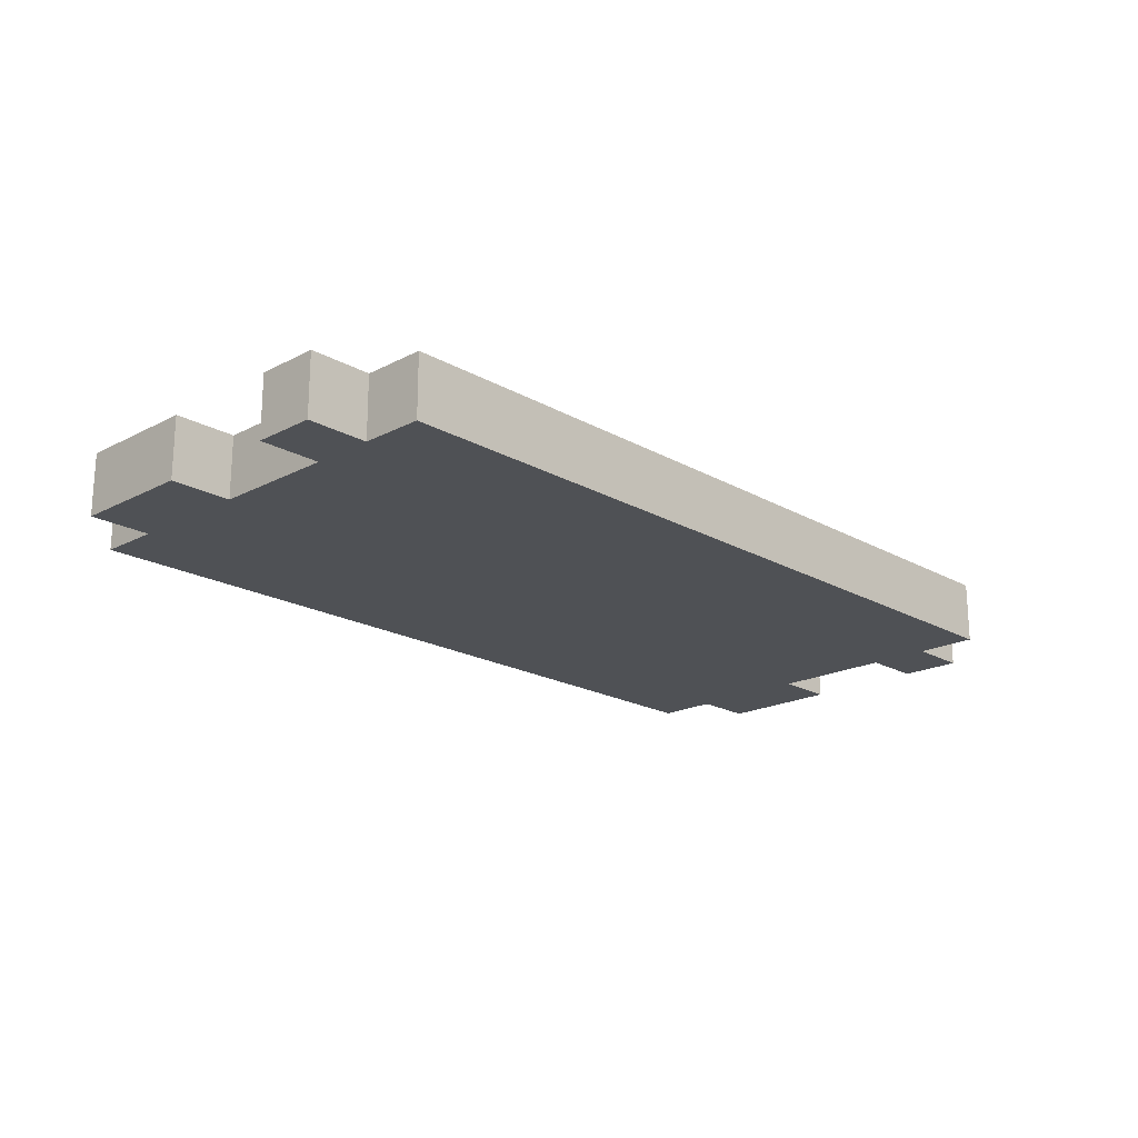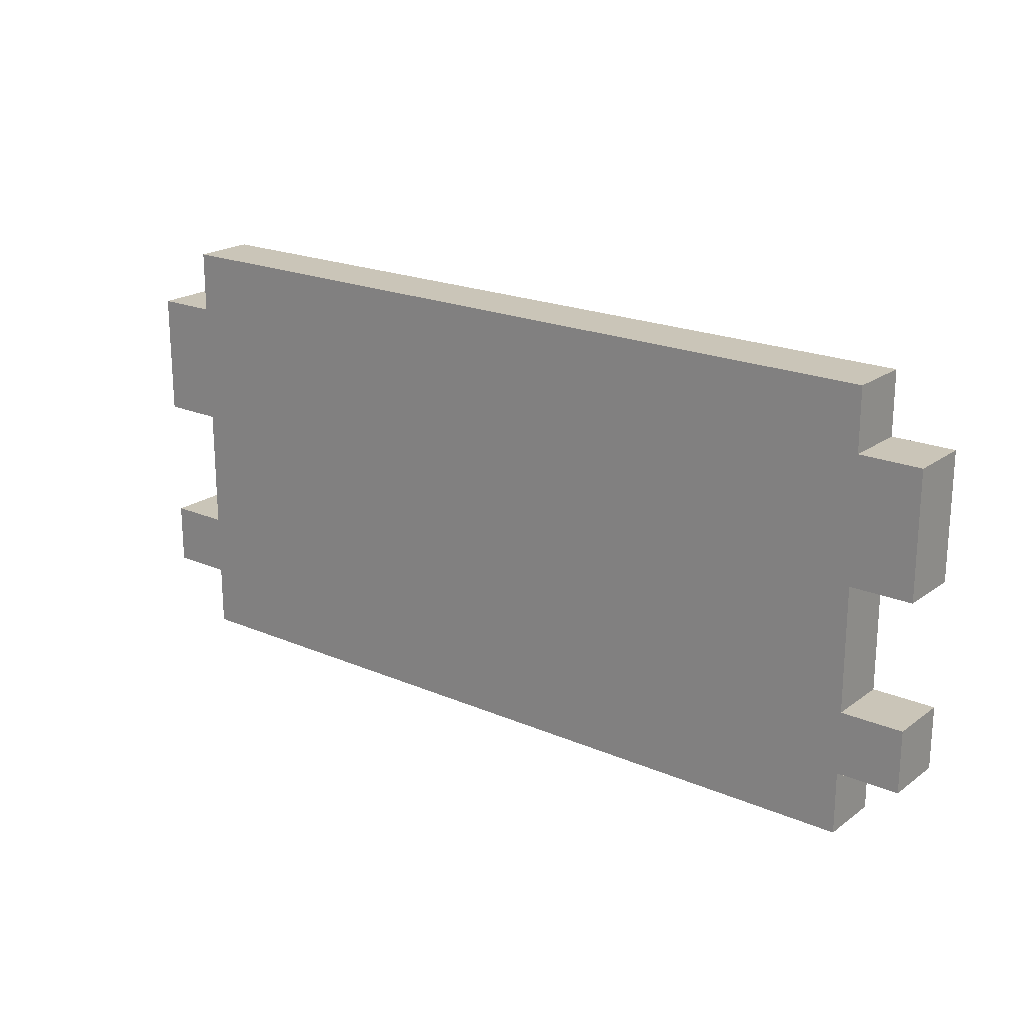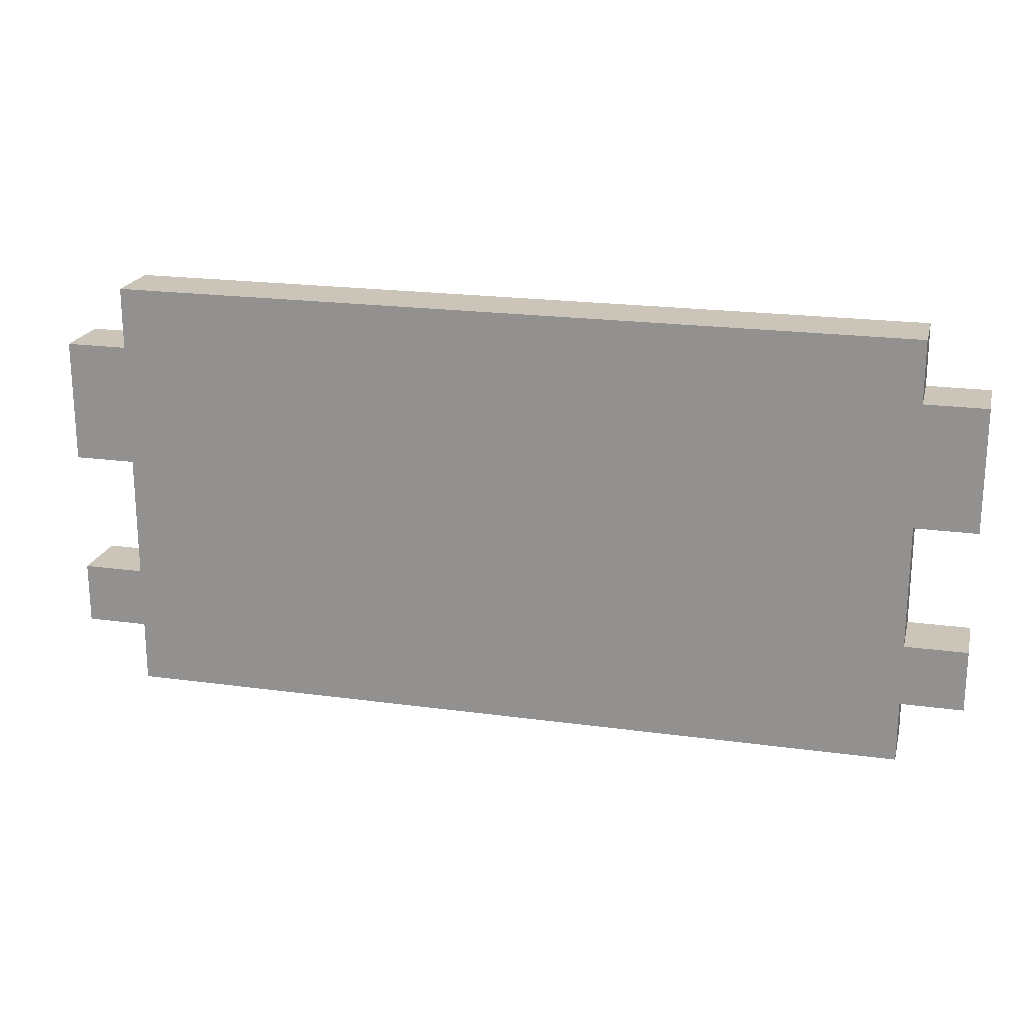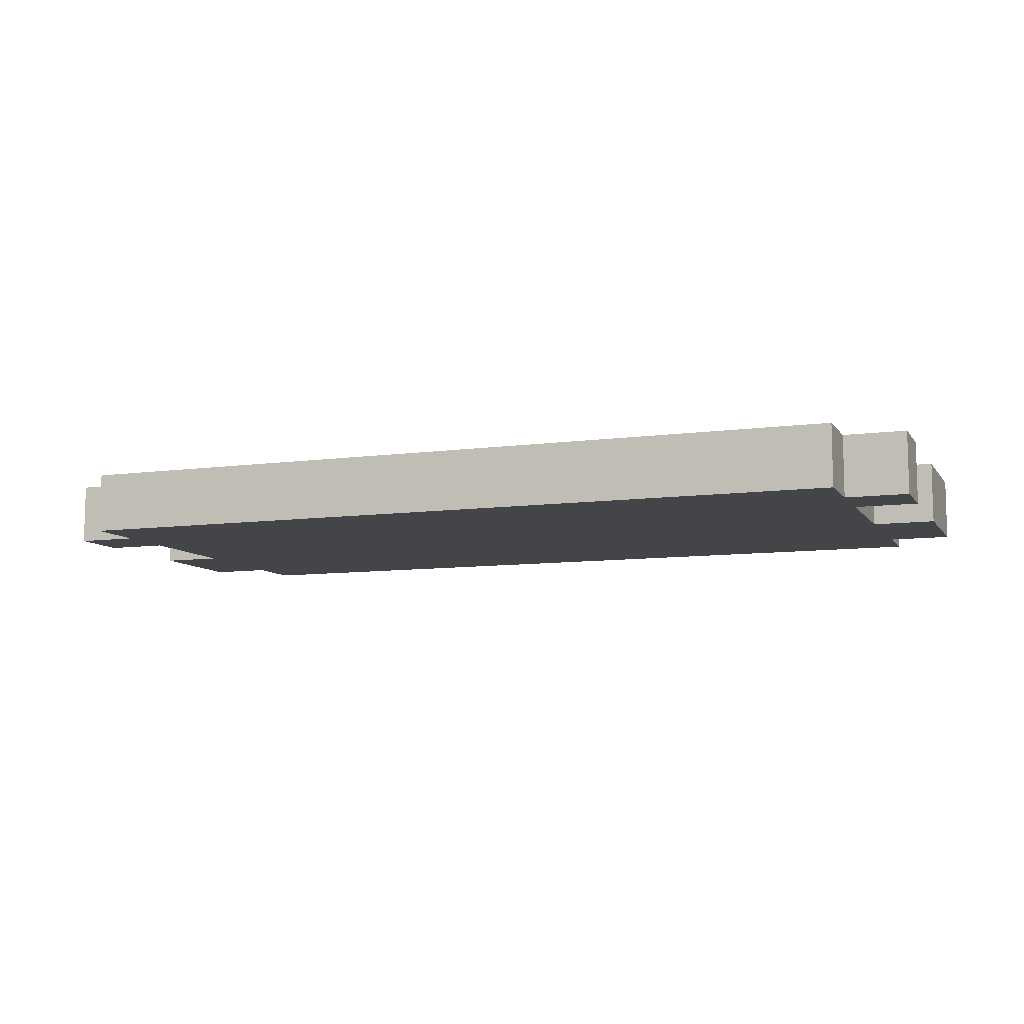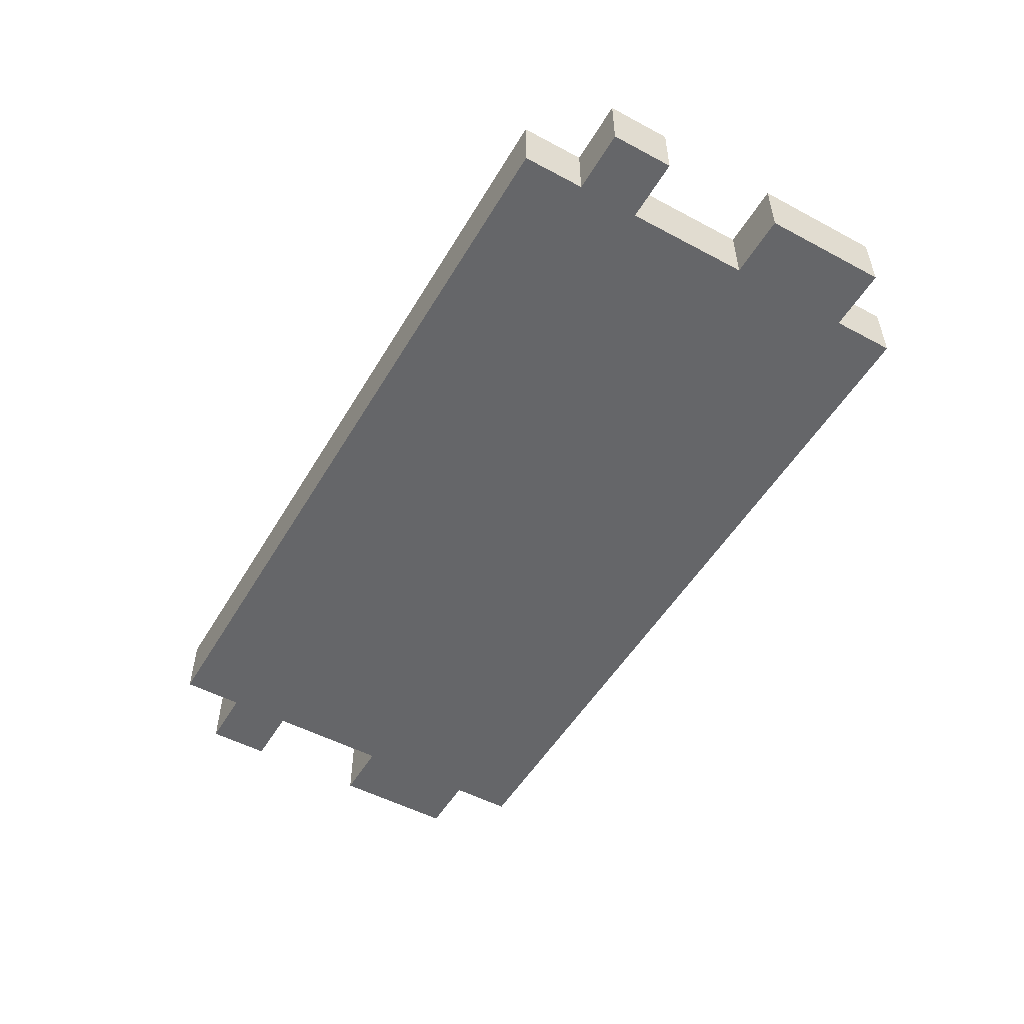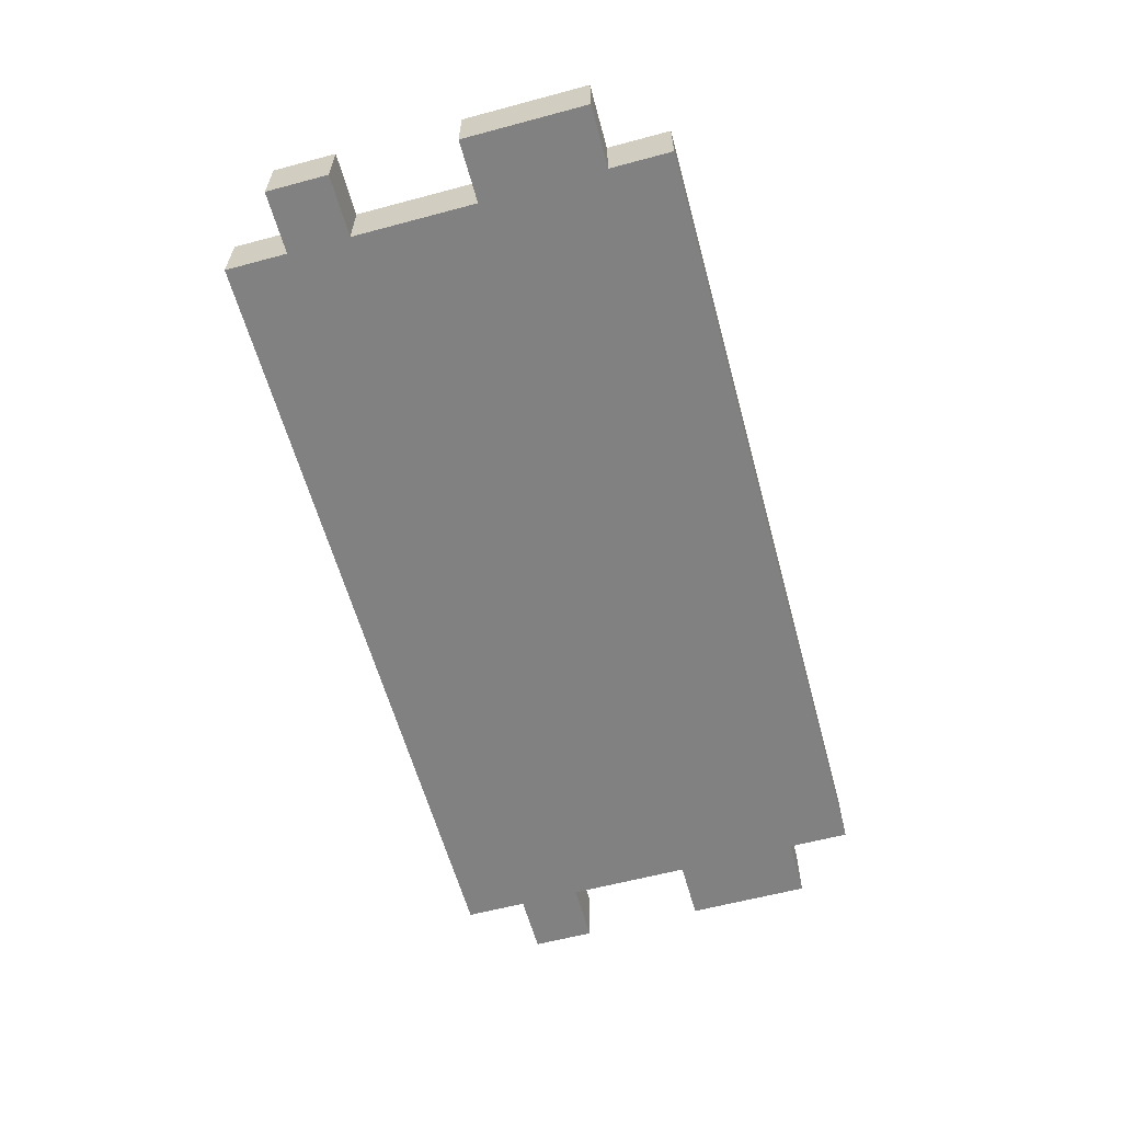
<metadata>
{"format":"obj","ext":"obj","renderer":"f3d","projection":"perspective","resolution":1024,"background":"white","views":[{"elev":-19.7,"azim":-46.2,"up":"+Z"},{"elev":20.5,"azim":-142.1,"up":"+Y"},{"elev":20.5,"azim":14.0,"up":"+Y"},{"elev":-9.0,"azim":20.4,"up":"+Z"},{"elev":-51.8,"azim":60.0,"up":"+Z"},{"elev":-60.4,"azim":105.3,"up":"+Z"}]}
</metadata>
<code>
o
v -0.7 0.1 2.235e-08
v -0.7 0.1 -0.1
v -0.7 0.2 2.235e-08
v -0.7 0.2 -0.1
v -0.7 0.4 2.235e-08
v -0.7 0.4 -0.1
v -0.7 0.6 2.235e-08
v -0.7 0.6 -0.1
v -0.6 0 2.235e-08
v -0.6 0 -0.1
v -0.6 0.1 2.235e-08
v -0.6 0.1 -0.1
v -0.6 0.2 2.235e-08
v -0.6 0.2 -0.1
v -0.6 0.4 2.235e-08
v -0.6 0.4 -0.1
v -0.6 0.6 2.235e-08
v -0.6 0.6 -0.1
v -0.6 0.7 2.235e-08
v -0.6 0.7 -0.1
v 0.7 0 2.235e-08
v 0.7 0 -0.1
v 0.7 0.1 2.235e-08
v 0.7 0.1 -0.1
v 0.7 0.2 2.235e-08
v 0.7 0.2 -0.1
v 0.7 0.4 2.235e-08
v 0.7 0.4 -0.1
v 0.7 0.6 2.235e-08
v 0.7 0.6 -0.1
v 0.7 0.7 2.235e-08
v 0.7 0.7 -0.1
v 0.8 0.1 2.235e-08
v 0.8 0.1 -0.1
v 0.8 0.2 2.235e-08
v 0.8 0.2 -0.1
v 0.8 0.4 2.235e-08
v 0.8 0.4 -0.1
v 0.8 0.6 2.235e-08
v 0.8 0.6 -0.1
v -0.7 0.1 2.235e-08
v -0.7 0.2 2.235e-08
v -0.7 0.4 2.235e-08
v -0.7 0.6 2.235e-08
v -0.6 0 2.235e-08
v -0.6 0.1 2.235e-08
v -0.6 0.2 2.235e-08
v -0.6 0.4 2.235e-08
v -0.6 0.5 2.235e-08
v -0.6 0.6 2.235e-08
v -0.6 0.7 2.235e-08
v -0.5 0.2 2.235e-08
v -0.5 0.3 2.235e-08
v -0.5 0.4 2.235e-08
v -0.5 0.5 2.235e-08
v -0.4 0.1 2.235e-08
v -0.4 0.2 2.235e-08
v -0.4 0.3 2.235e-08
v -0.4 0.4 2.235e-08
v -0.4 0.5 2.235e-08
v -0.4 0.6 2.235e-08
v -0.3 0.1 2.235e-08
v -0.3 0.2 2.235e-08
v -0.3 0.3 2.235e-08
v -0.3 0.5 2.235e-08
v -0.3 0.6 2.235e-08
v -0.2 0.3 2.235e-08
v -0.2 0.4 2.235e-08
v -0.2 0.5 2.235e-08
v -0.1 0.1 2.235e-08
v -0.1 0.2 2.235e-08
v -0.1 0.4 2.235e-08
v -0.1 0.5 2.235e-08
v -0.1 0.6 2.235e-08
v 5.96e-08 0.1 2.235e-08
v 5.96e-08 0.2 2.235e-08
v 5.96e-08 0.3 2.235e-08
v 5.96e-08 0.4 2.235e-08
v 5.96e-08 0.5 2.235e-08
v 0.1 0.1 2.235e-08
v 0.1 0.2 2.235e-08
v 0.1 0.3 2.235e-08
v 0.1 0.4 2.235e-08
v 0.1 0.5 2.235e-08
v 0.2 0.1 2.235e-08
v 0.2 0.2 2.235e-08
v 0.2 0.4 2.235e-08
v 0.2 0.5 2.235e-08
v 0.2 0.6 2.235e-08
v 0.3 0.3 2.235e-08
v 0.3 0.4 2.235e-08
v 0.3 0.5 2.235e-08
v 0.4 0.1 2.235e-08
v 0.4 0.2 2.235e-08
v 0.4 0.3 2.235e-08
v 0.4 0.5 2.235e-08
v 0.4 0.6 2.235e-08
v 0.5 0.1 2.235e-08
v 0.5 0.2 2.235e-08
v 0.5 0.3 2.235e-08
v 0.5 0.4 2.235e-08
v 0.5 0.5 2.235e-08
v 0.5 0.6 2.235e-08
v 0.6 0.2 2.235e-08
v 0.6 0.3 2.235e-08
v 0.6 0.4 2.235e-08
v 0.6 0.5 2.235e-08
v 0.7 0 2.235e-08
v 0.7 0.1 2.235e-08
v 0.7 0.2 2.235e-08
v 0.7 0.4 2.235e-08
v 0.7 0.5 2.235e-08
v 0.7 0.6 2.235e-08
v 0.7 0.7 2.235e-08
v 0.8 0.1 2.235e-08
v 0.8 0.2 2.235e-08
v 0.8 0.4 2.235e-08
v 0.8 0.6 2.235e-08
v -0.7 0.1 -0.1
v -0.7 0.2 -0.1
v -0.7 0.4 -0.1
v -0.7 0.6 -0.1
v -0.6 0 -0.1
v -0.6 0.1 -0.1
v -0.6 0.2 -0.1
v -0.6 0.4 -0.1
v -0.6 0.5 -0.1
v -0.6 0.6 -0.1
v -0.6 0.7 -0.1
v -0.5 0.2 -0.1
v -0.5 0.3 -0.1
v -0.5 0.4 -0.1
v -0.5 0.5 -0.1
v -0.4 0.1 -0.1
v -0.4 0.2 -0.1
v -0.4 0.3 -0.1
v -0.4 0.4 -0.1
v -0.4 0.5 -0.1
v -0.4 0.6 -0.1
v -0.3 0.1 -0.1
v -0.3 0.2 -0.1
v -0.3 0.3 -0.1
v -0.3 0.5 -0.1
v -0.3 0.6 -0.1
v -0.2 0.3 -0.1
v -0.2 0.4 -0.1
v -0.2 0.5 -0.1
v -0.1 0.1 -0.1
v -0.1 0.2 -0.1
v -0.1 0.4 -0.1
v -0.1 0.5 -0.1
v -0.1 0.6 -0.1
v 5.96e-08 0.1 -0.1
v 5.96e-08 0.2 -0.1
v 5.96e-08 0.3 -0.1
v 5.96e-08 0.4 -0.1
v 5.96e-08 0.5 -0.1
v 0.1 0.1 -0.1
v 0.1 0.2 -0.1
v 0.1 0.3 -0.1
v 0.1 0.4 -0.1
v 0.1 0.5 -0.1
v 0.2 0.1 -0.1
v 0.2 0.2 -0.1
v 0.2 0.4 -0.1
v 0.2 0.5 -0.1
v 0.2 0.6 -0.1
v 0.3 0.3 -0.1
v 0.3 0.4 -0.1
v 0.3 0.5 -0.1
v 0.4 0.1 -0.1
v 0.4 0.2 -0.1
v 0.4 0.3 -0.1
v 0.4 0.5 -0.1
v 0.4 0.6 -0.1
v 0.5 0.1 -0.1
v 0.5 0.2 -0.1
v 0.5 0.3 -0.1
v 0.5 0.4 -0.1
v 0.5 0.5 -0.1
v 0.5 0.6 -0.1
v 0.6 0.2 -0.1
v 0.6 0.3 -0.1
v 0.6 0.4 -0.1
v 0.6 0.5 -0.1
v 0.7 0 -0.1
v 0.7 0.1 -0.1
v 0.7 0.2 -0.1
v 0.7 0.4 -0.1
v 0.7 0.5 -0.1
v 0.7 0.6 -0.1
v 0.7 0.7 -0.1
v 0.8 0.1 -0.1
v 0.8 0.2 -0.1
v 0.8 0.4 -0.1
v 0.8 0.6 -0.1
v -0.6 0 2.235e-08
v 0.7 0 2.235e-08
v -0.6 0 -0.1
v 0.7 0 -0.1
v -0.7 0.1 2.235e-08
v -0.6 0.1 2.235e-08
v 0.7 0.1 2.235e-08
v 0.8 0.1 2.235e-08
v -0.7 0.1 -0.1
v -0.6 0.1 -0.1
v 0.7 0.1 -0.1
v 0.8 0.1 -0.1
v -0.7 0.4 2.235e-08
v -0.6 0.4 2.235e-08
v 0.7 0.4 2.235e-08
v 0.8 0.4 2.235e-08
v -0.7 0.4 -0.1
v -0.6 0.4 -0.1
v 0.7 0.4 -0.1
v 0.8 0.4 -0.1
v -0.7 0.2 2.235e-08
v -0.6 0.2 2.235e-08
v 0.7 0.2 2.235e-08
v 0.8 0.2 2.235e-08
v -0.7 0.2 -0.1
v -0.6 0.2 -0.1
v 0.7 0.2 -0.1
v 0.8 0.2 -0.1
v -0.7 0.6 2.235e-08
v -0.6 0.6 2.235e-08
v 0.7 0.6 2.235e-08
v 0.8 0.6 2.235e-08
v -0.7 0.6 -0.1
v -0.6 0.6 -0.1
v 0.7 0.6 -0.1
v 0.8 0.6 -0.1
v -0.6 0.7 2.235e-08
v 0.7 0.7 2.235e-08
v -0.6 0.7 -0.1
v 0.7 0.7 -0.1
f 3 2 1
f 4 2 3
f 7 6 5
f 8 6 7
f 11 10 9
f 12 10 11
f 15 14 13
f 16 14 15
f 19 18 17
f 20 18 19
f 21 22 23
f 23 22 24
f 25 26 27
f 27 26 28
f 29 30 31
f 31 30 32
f 33 34 35
f 35 34 36
f 37 38 39
f 39 38 40
f 46 42 41
f 47 42 46
f 48 44 43
f 49 44 48
f 50 44 49
f 52 47 46
f 52 48 47
f 53 48 52
f 54 49 48
f 54 48 53
f 55 50 49
f 55 49 54
f 56 46 45
f 56 52 46
f 57 53 52
f 57 52 56
f 58 54 53
f 58 53 57
f 59 55 54
f 59 54 58
f 60 50 55
f 60 55 59
f 61 51 50
f 61 50 60
f 62 57 56
f 62 56 45
f 63 59 58
f 63 57 62
f 63 58 57
f 64 59 63
f 65 60 59
f 65 61 60
f 66 51 61
f 66 61 65
f 67 59 64
f 67 64 63
f 68 65 59
f 68 59 67
f 69 66 65
f 69 65 68
f 70 62 45
f 70 63 62
f 71 67 63
f 71 63 70
f 72 68 67
f 72 69 68
f 73 66 69
f 73 69 72
f 74 51 66
f 74 66 73
f 75 70 45
f 75 71 70
f 76 67 71
f 76 71 75
f 77 72 67
f 77 67 76
f 78 73 72
f 78 72 77
f 79 74 73
f 79 73 78
f 80 76 75
f 80 75 45
f 81 77 76
f 81 76 80
f 82 78 77
f 82 77 81
f 83 79 78
f 83 78 82
f 84 74 79
f 84 79 83
f 85 80 45
f 85 82 81
f 85 81 80
f 86 82 85
f 87 83 82
f 87 84 83
f 88 74 84
f 88 84 87
f 89 51 74
f 89 74 88
f 90 87 82
f 90 82 86
f 91 89 88
f 91 87 90
f 91 88 87
f 92 89 91
f 93 85 45
f 93 86 85
f 94 90 86
f 94 86 93
f 95 91 90
f 95 90 94
f 96 89 92
f 96 92 91
f 97 51 89
f 97 89 96
f 98 93 45
f 98 94 93
f 99 95 94
f 99 94 98
f 100 91 95
f 100 95 99
f 101 96 91
f 101 91 100
f 102 97 96
f 102 96 101
f 103 51 97
f 103 97 102
f 104 100 99
f 104 99 98
f 105 101 100
f 105 100 104
f 106 102 101
f 106 101 105
f 107 103 102
f 107 102 106
f 108 98 45
f 109 104 98
f 109 98 108
f 110 105 104
f 110 104 109
f 110 106 105
f 111 107 106
f 111 106 110
f 112 103 107
f 112 107 111
f 113 51 103
f 113 103 112
f 114 51 113
f 115 110 109
f 116 110 115
f 117 112 111
f 117 113 112
f 118 113 117
f 119 120 124
f 124 120 125
f 121 122 126
f 126 122 127
f 127 122 128
f 124 125 130
f 125 126 130
f 130 126 131
f 126 127 132
f 131 126 132
f 127 128 133
f 132 127 133
f 123 124 134
f 124 130 134
f 130 131 135
f 134 130 135
f 131 132 136
f 135 131 136
f 132 133 137
f 136 132 137
f 133 128 138
f 137 133 138
f 128 129 139
f 138 128 139
f 134 135 140
f 123 134 140
f 136 137 141
f 140 135 141
f 135 136 141
f 141 137 142
f 137 138 143
f 138 139 143
f 139 129 144
f 143 139 144
f 142 137 145
f 141 142 145
f 137 143 146
f 145 137 146
f 143 144 147
f 146 143 147
f 123 140 148
f 140 141 148
f 141 145 149
f 148 141 149
f 145 146 150
f 146 147 150
f 147 144 151
f 150 147 151
f 144 129 152
f 151 144 152
f 123 148 153
f 148 149 153
f 149 145 154
f 153 149 154
f 145 150 155
f 154 145 155
f 150 151 156
f 155 150 156
f 151 152 157
f 156 151 157
f 153 154 158
f 123 153 158
f 154 155 159
f 158 154 159
f 155 156 160
f 159 155 160
f 156 157 161
f 160 156 161
f 157 152 162
f 161 157 162
f 123 158 163
f 159 160 163
f 158 159 163
f 163 160 164
f 160 161 165
f 161 162 165
f 162 152 166
f 165 162 166
f 152 129 167
f 166 152 167
f 160 165 168
f 164 160 168
f 166 167 169
f 168 165 169
f 165 166 169
f 169 167 170
f 123 163 171
f 163 164 171
f 164 168 172
f 171 164 172
f 168 169 173
f 172 168 173
f 170 167 174
f 169 170 174
f 167 129 175
f 174 167 175
f 123 171 176
f 171 172 176
f 172 173 177
f 176 172 177
f 173 169 178
f 177 173 178
f 169 174 179
f 178 169 179
f 174 175 180
f 179 174 180
f 175 129 181
f 180 175 181
f 177 178 182
f 176 177 182
f 178 179 183
f 182 178 183
f 179 180 184
f 183 179 184
f 180 181 185
f 184 180 185
f 123 176 186
f 176 182 187
f 186 176 187
f 182 183 188
f 187 182 188
f 183 184 188
f 184 185 189
f 188 184 189
f 185 181 190
f 189 185 190
f 181 129 191
f 190 181 191
f 191 129 192
f 187 188 193
f 193 188 194
f 189 190 195
f 190 191 195
f 195 191 196
f 199 198 197
f 200 198 199
f 205 202 201
f 206 202 205
f 207 204 203
f 208 204 207
f 213 210 209
f 214 210 213
f 215 212 211
f 216 212 215
f 217 218 221
f 221 218 222
f 219 220 223
f 223 220 224
f 225 226 229
f 229 226 230
f 227 228 231
f 231 228 232
f 233 234 235
f 235 234 236

</code>
